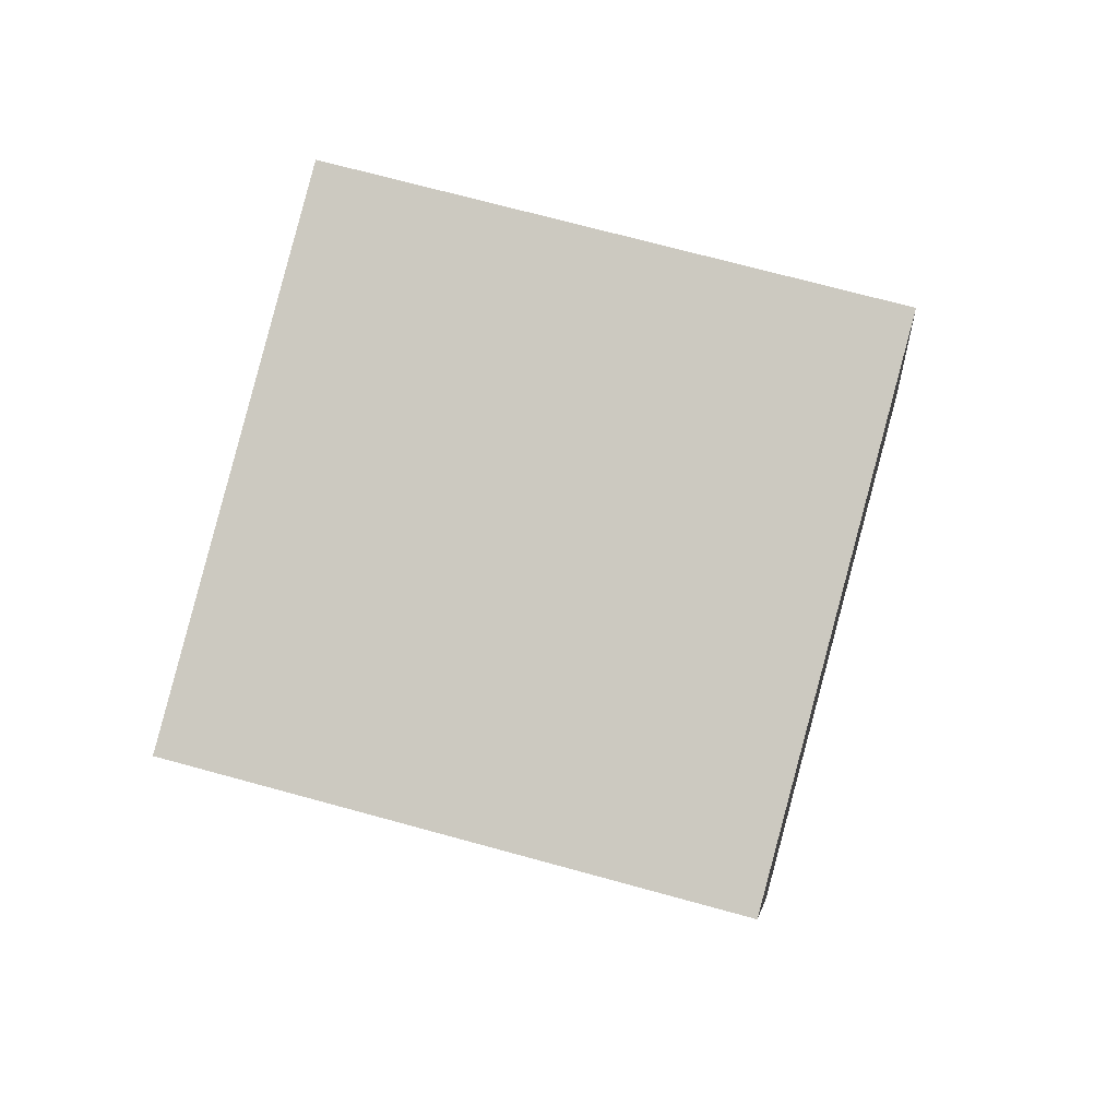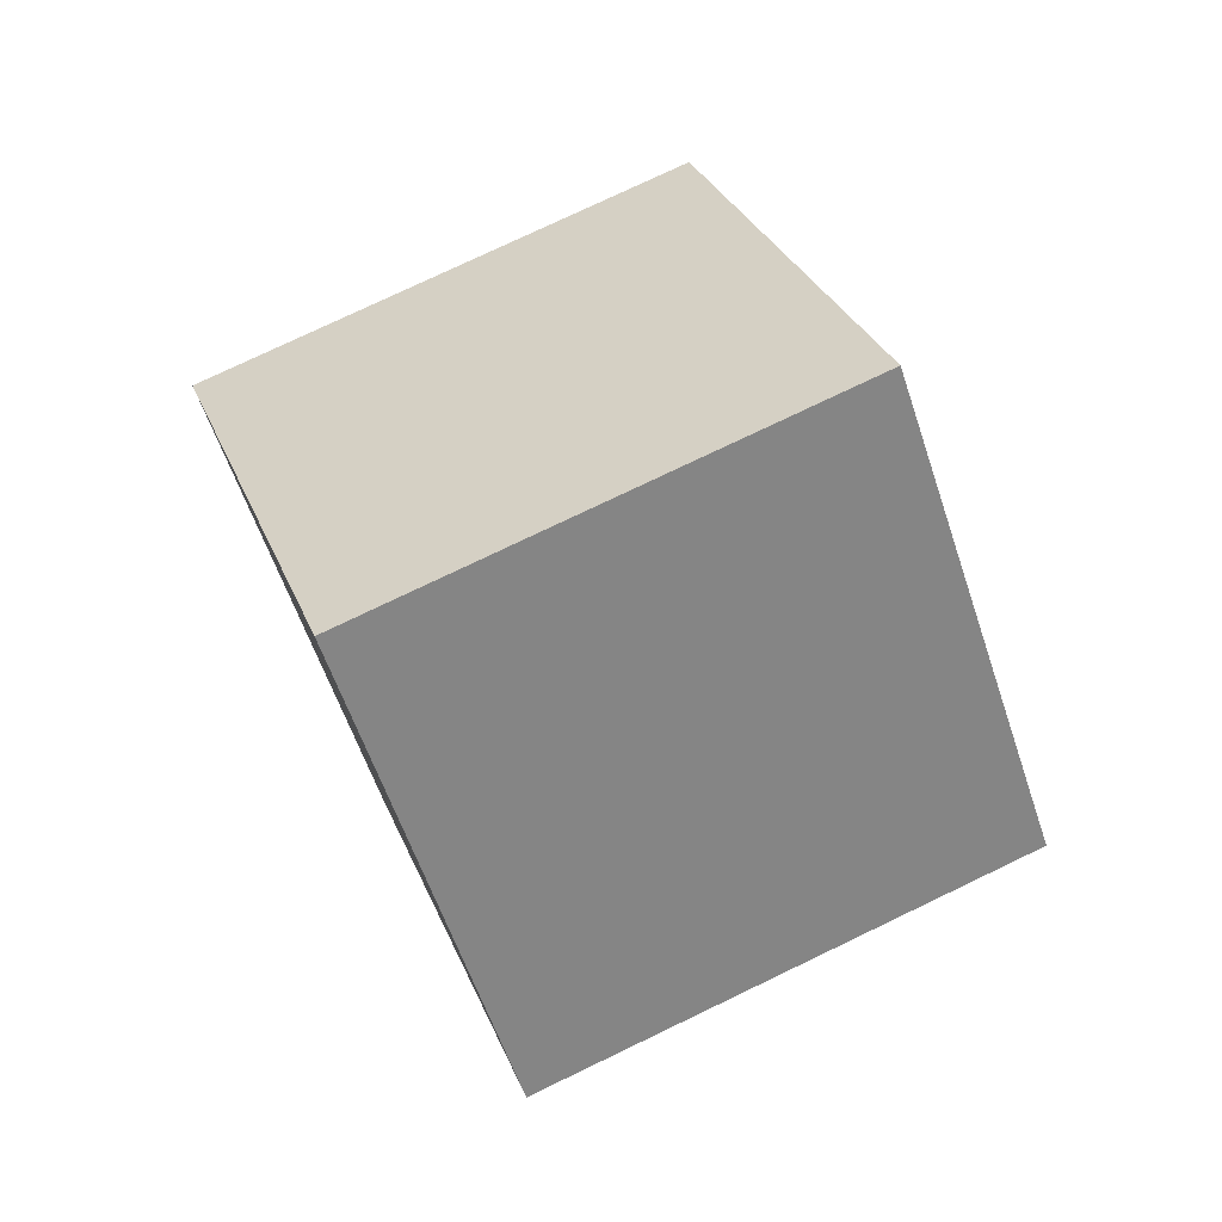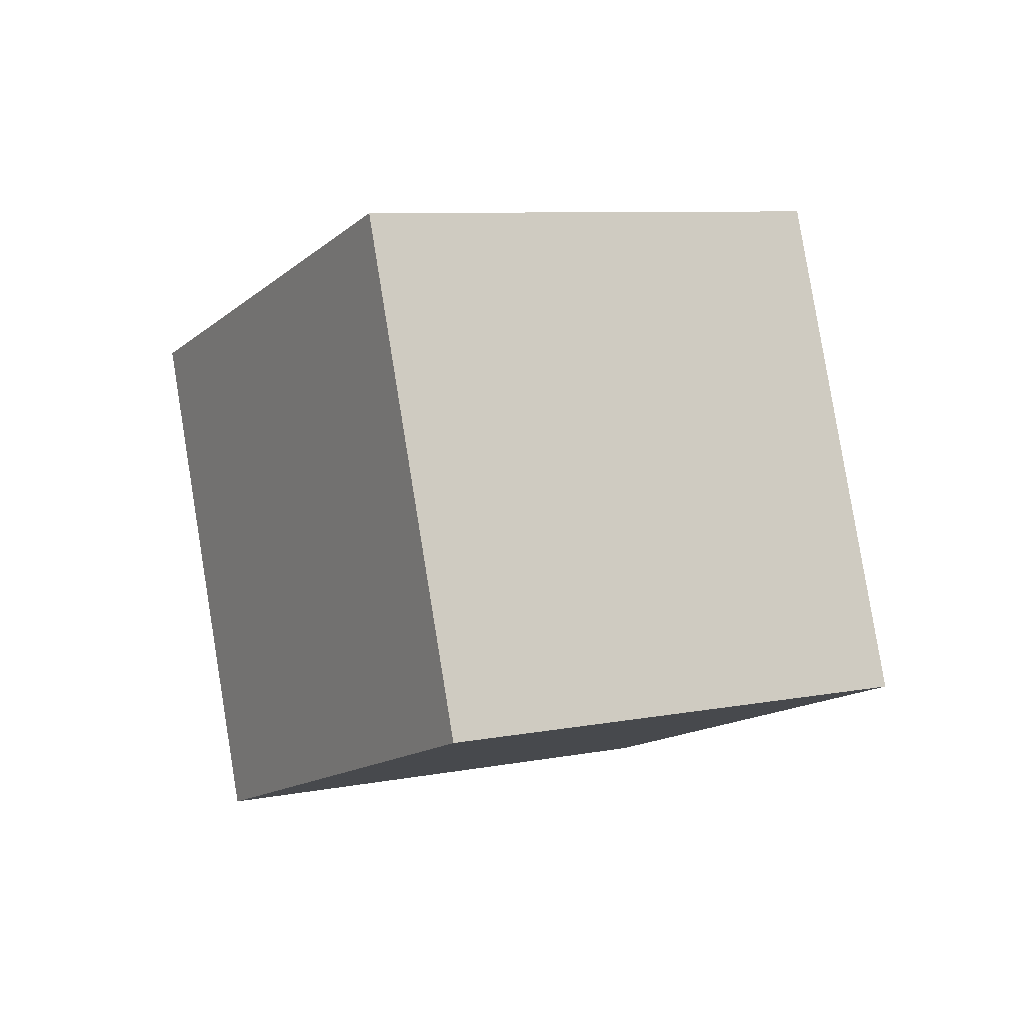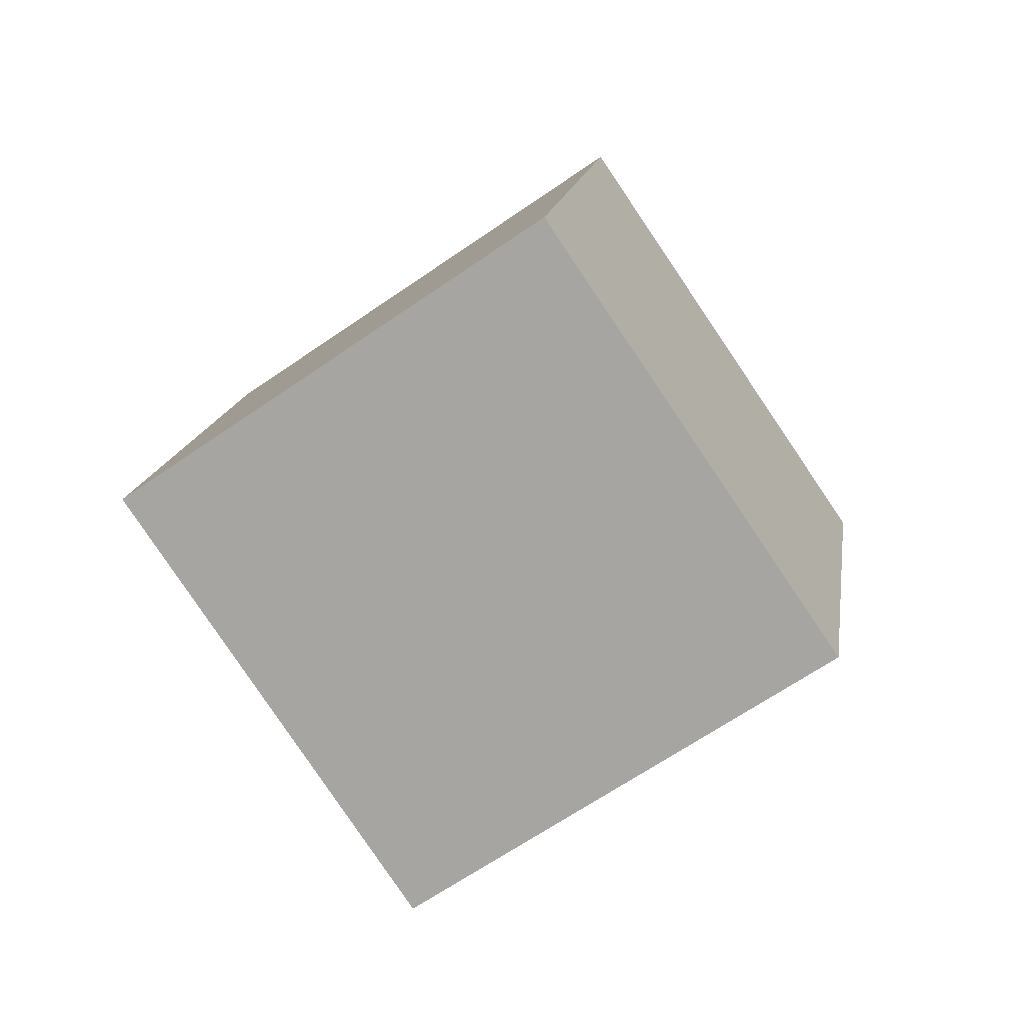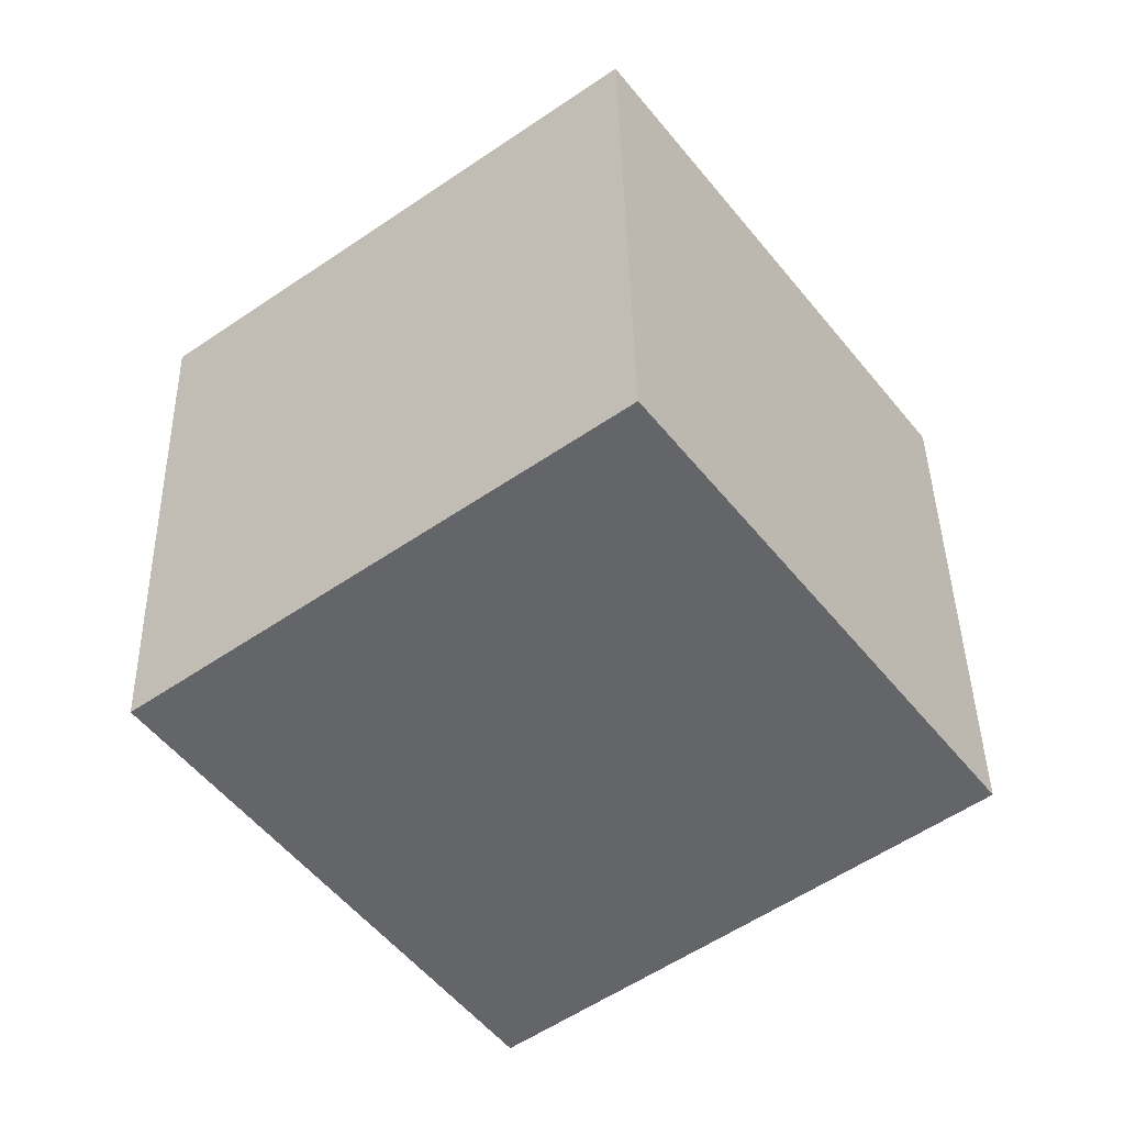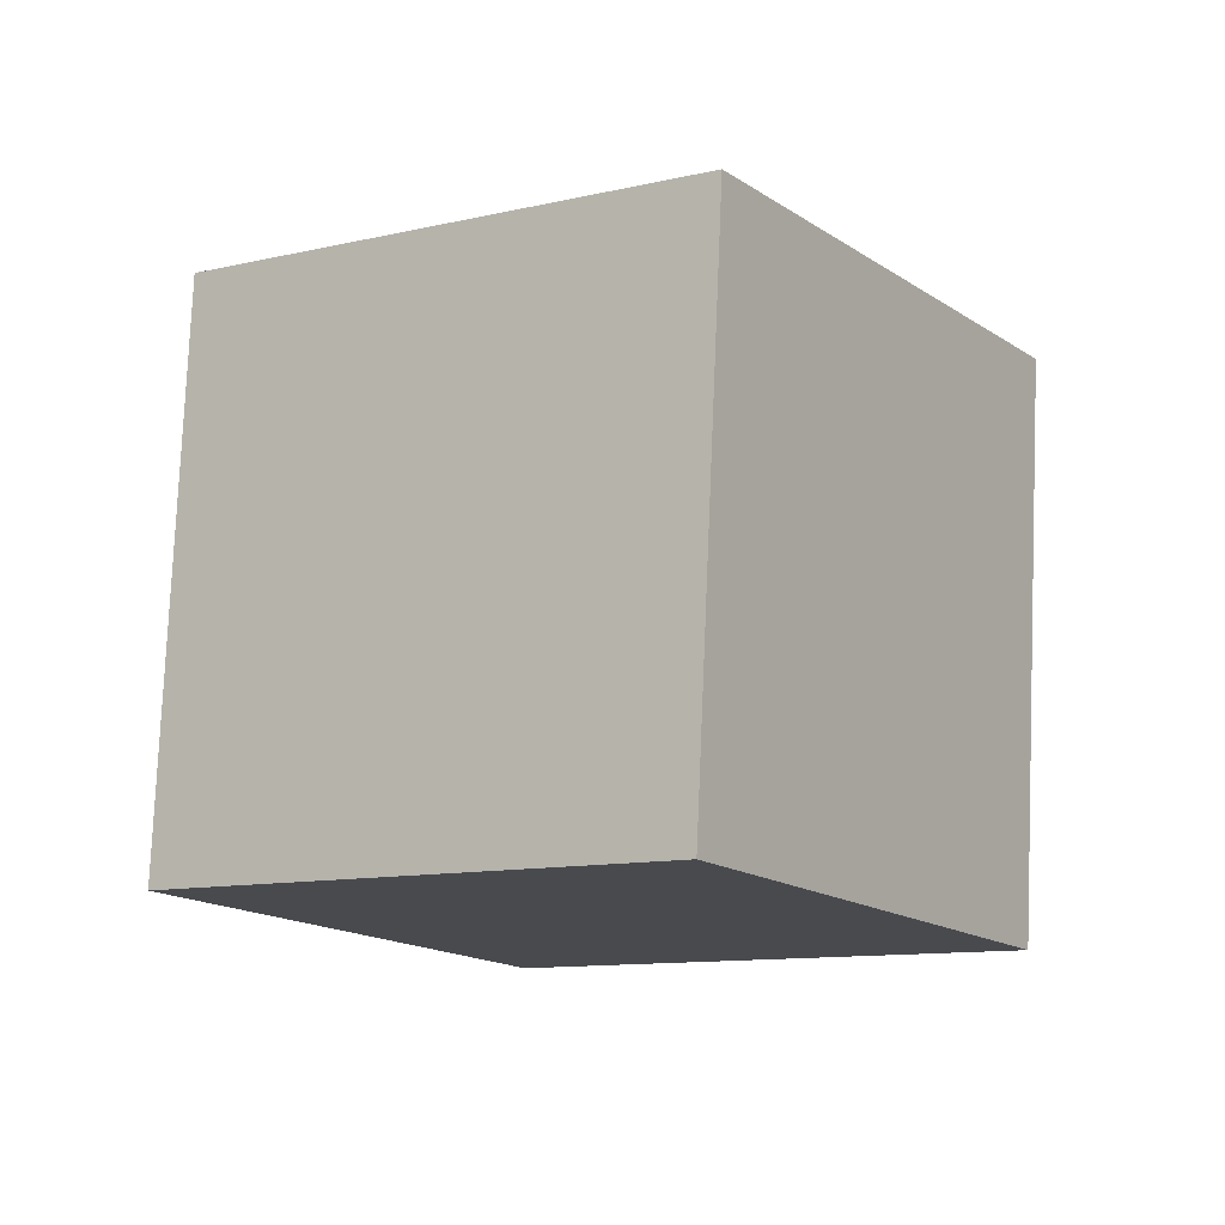
<metadata>
{"format":"obj","ext":"obj","renderer":"f3d","projection":"perspective","resolution":1024,"background":"white","views":[{"elev":-24.3,"azim":-32.3,"up":"+Z"},{"elev":-4.2,"azim":87.4,"up":"+Y"},{"elev":-49.1,"azim":73.9,"up":"+Y"},{"elev":-16.1,"azim":117.5,"up":"+Y"},{"elev":-26.2,"azim":-178.1,"up":"+Z"},{"elev":-38.2,"azim":-1.2,"up":"+Z"}]}
</metadata>
<code>
v -11.71 -0.3072 5.82
v -3.517 -5.374 3.123
v -5.977 7.182 9.149
v 2.212 2.116 6.452
v -12.04 3.964 -3.216
v -3.85 -1.103 -5.913
v -6.31 11.45 0.1127
v 1.879 6.387 -2.584
f 2 4 1
f 5 2 1
f 1 4 3
f 3 5 1
f 2 8 4
f 6 2 5
f 6 8 2
f 4 8 3
f 7 5 3
f 3 8 7
f 7 6 5
f 8 6 7

</code>
